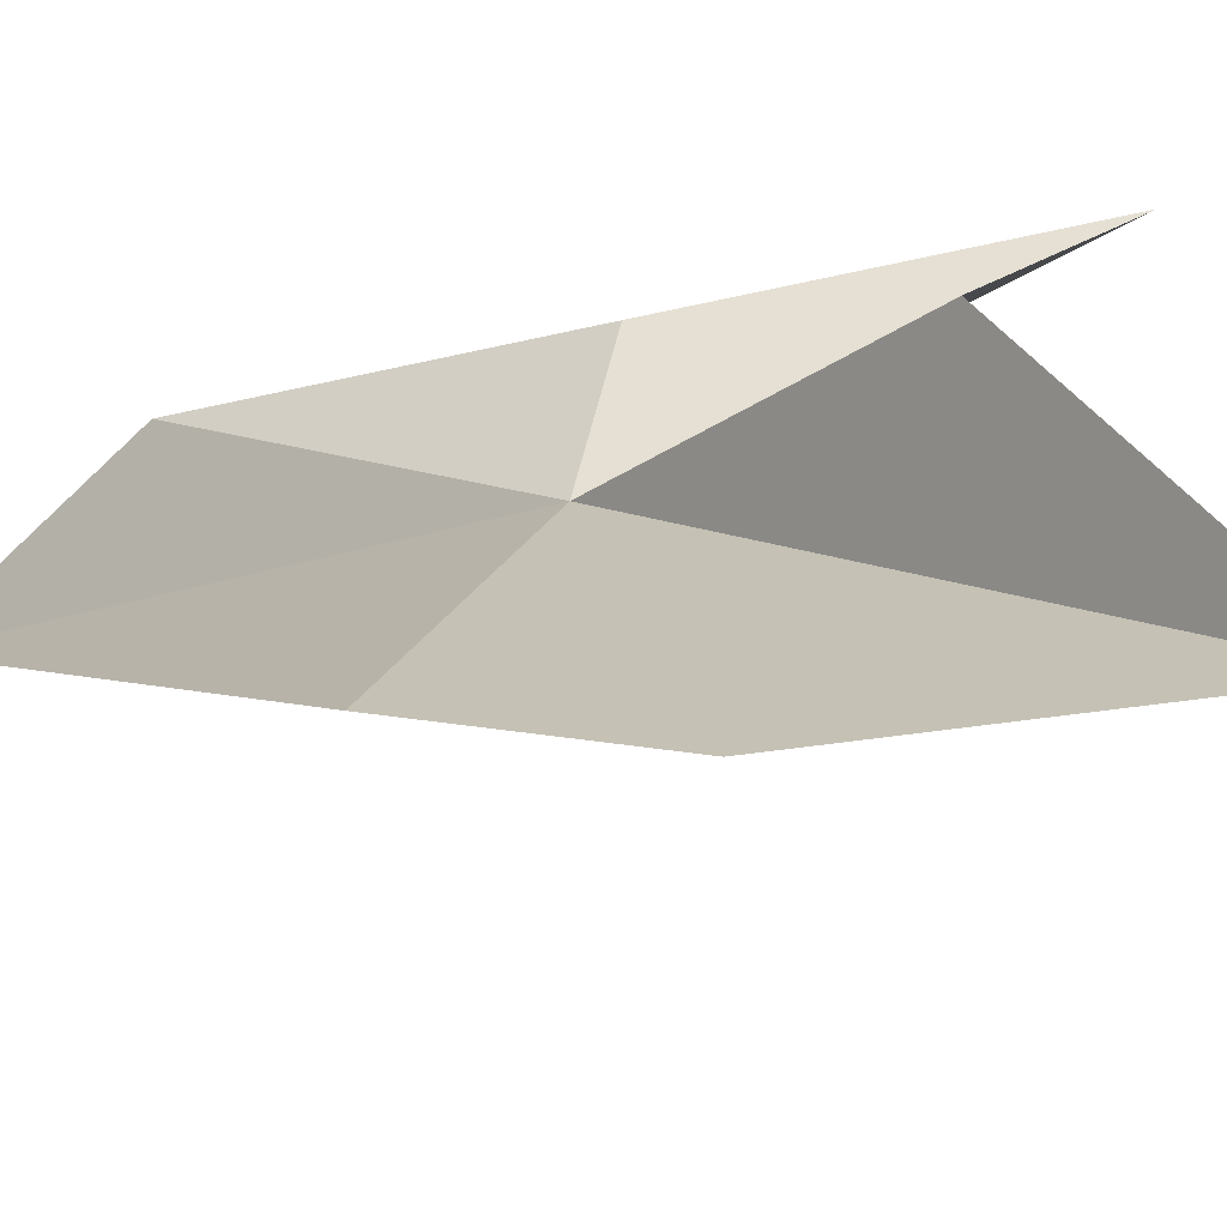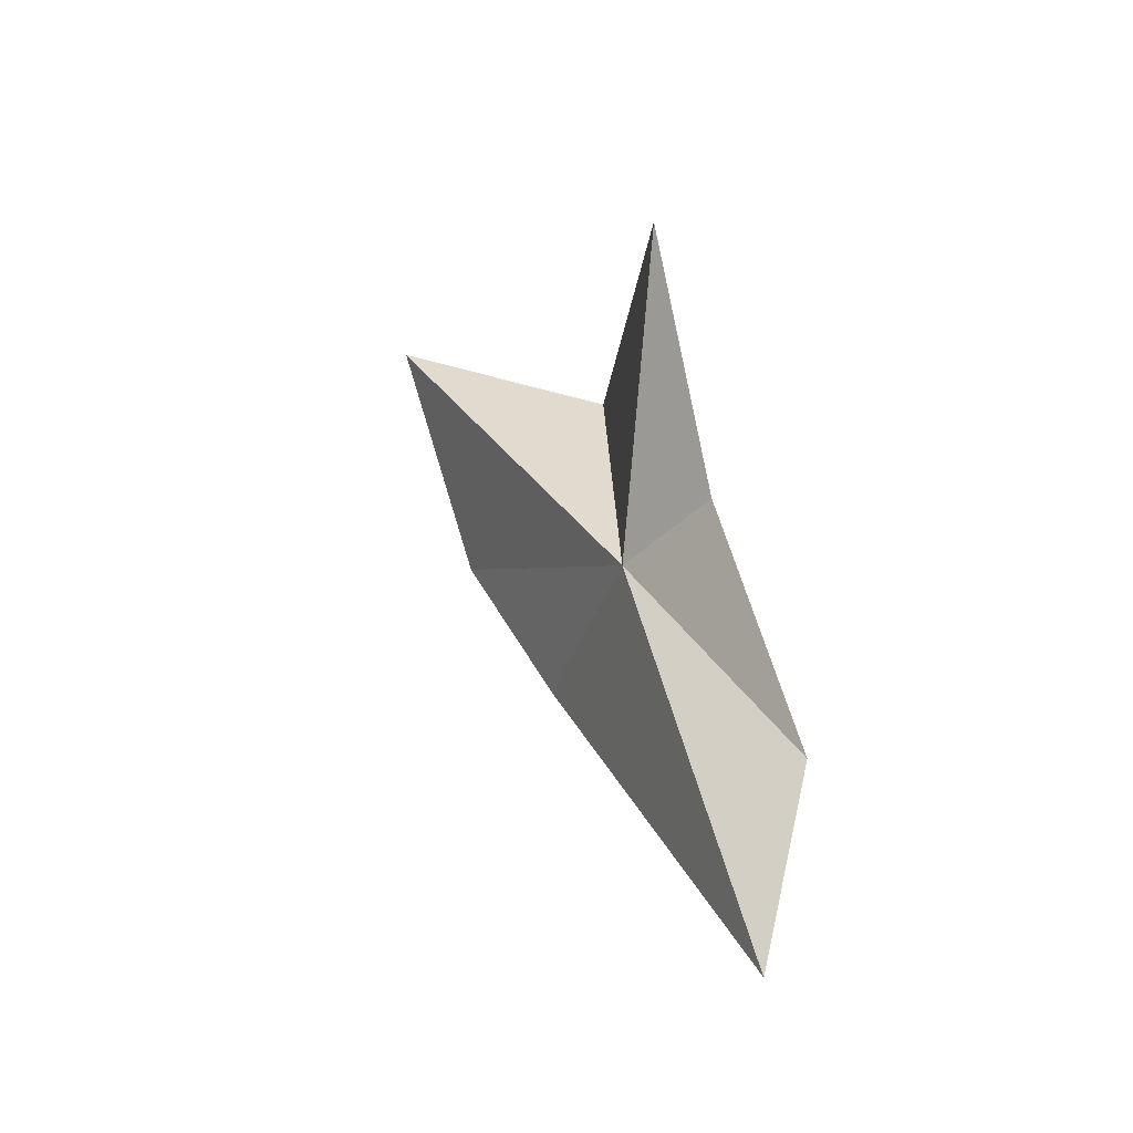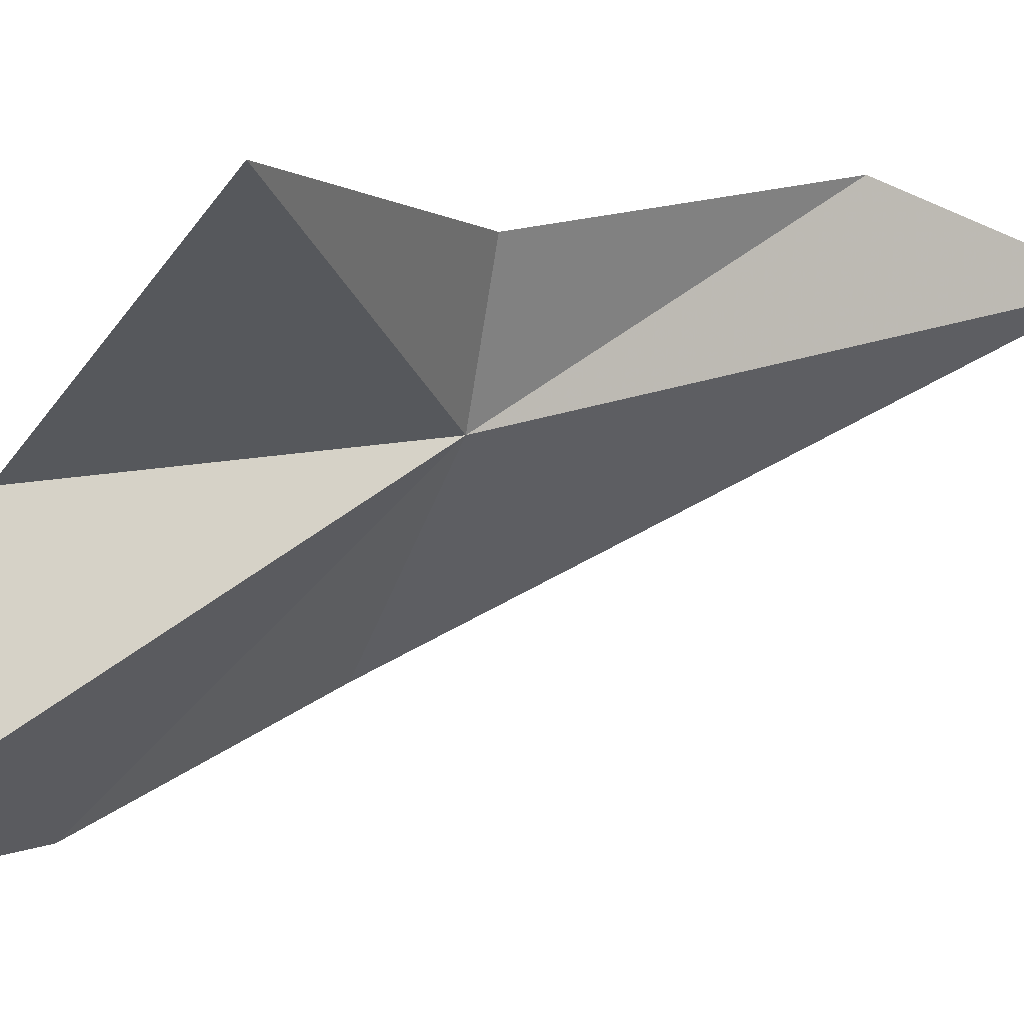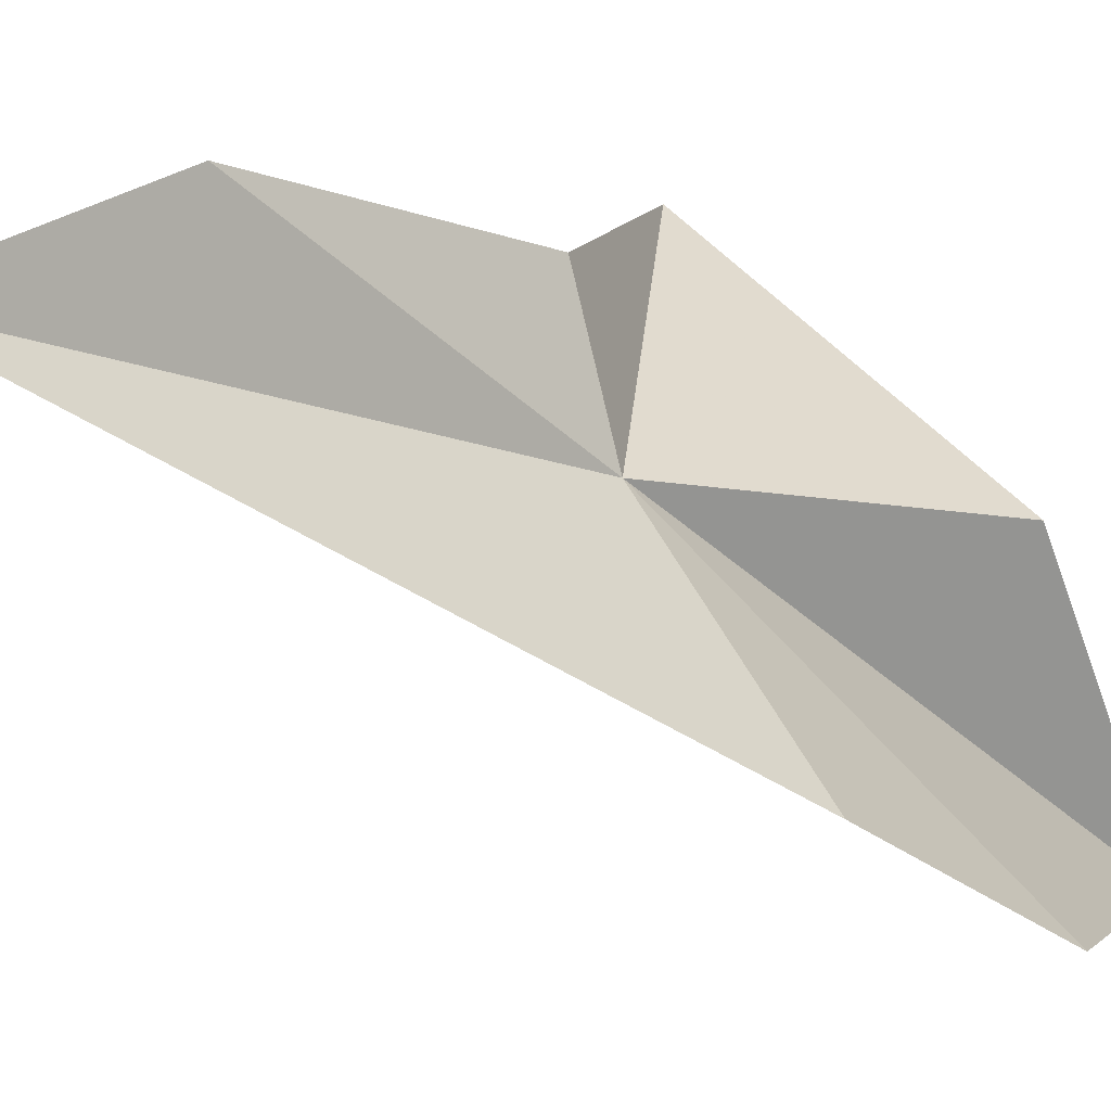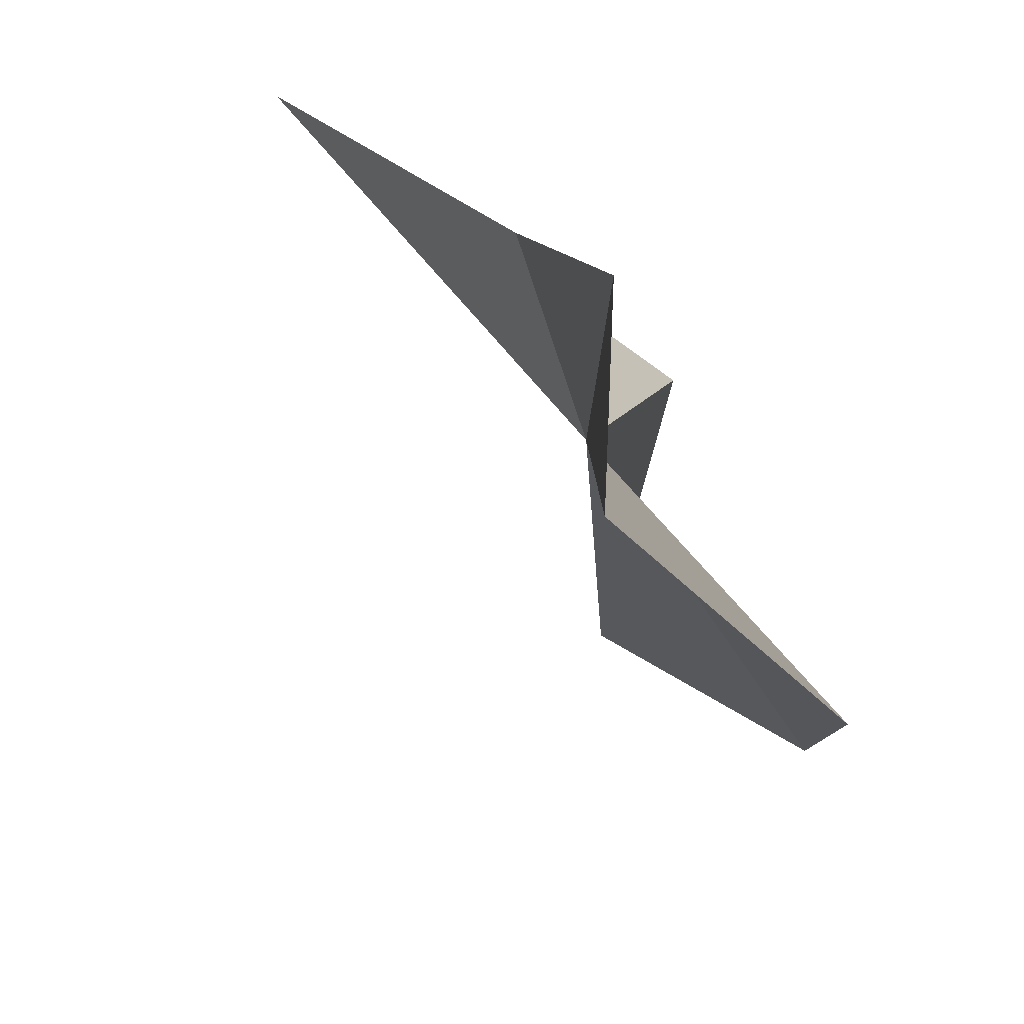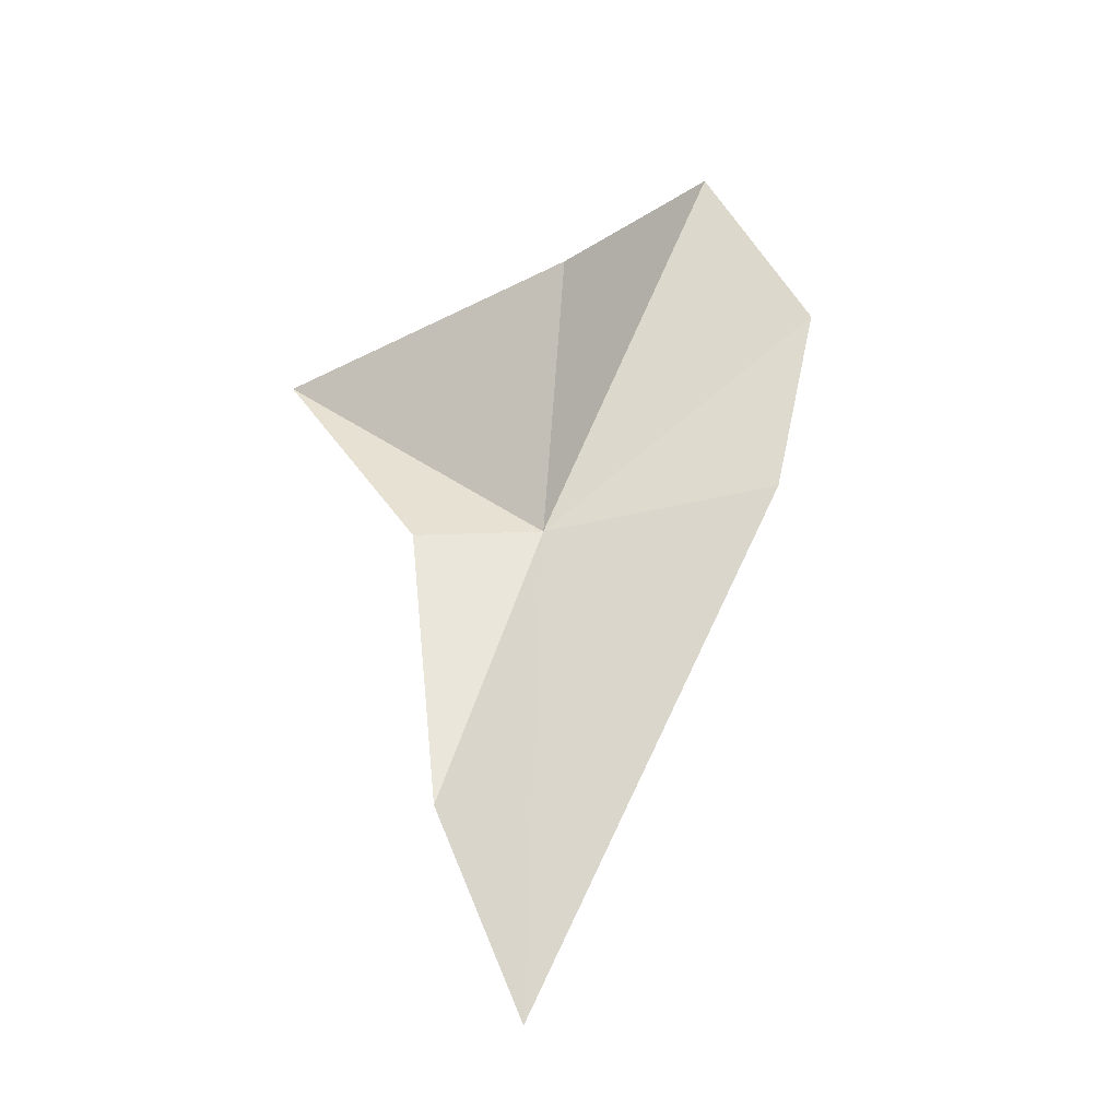
<metadata>
{"format":"obj","ext":"obj","renderer":"f3d","projection":"perspective","resolution":1024,"background":"white","views":[{"elev":-27.6,"azim":-39.0,"up":"+Y"},{"elev":-47.5,"azim":120.7,"up":"+Z"},{"elev":7.8,"azim":73.9,"up":"+Y"},{"elev":-0.1,"azim":-121.7,"up":"+Y"},{"elev":13.8,"azim":-168.1,"up":"+Y"},{"elev":-11.4,"azim":-119.4,"up":"+Z"}]}
</metadata>
<code>
v 23.23 52.26 67.68
v 20.73 49.42 68.26
v 21.54 48.09 71.47
v 24.38 48.29 74.82
v 21.64 53.45 60
v 23.14 51.92 72.27
v 22.15 54.67 63.14
v 27.05 55.08 70.62
v 23.88 54.26 67.54
f 1 2 3
f 1 3 4
f 1 5 2
f 1 4 6
f 1 7 5
f 1 6 8
f 1 8 9
f 1 9 7

</code>
